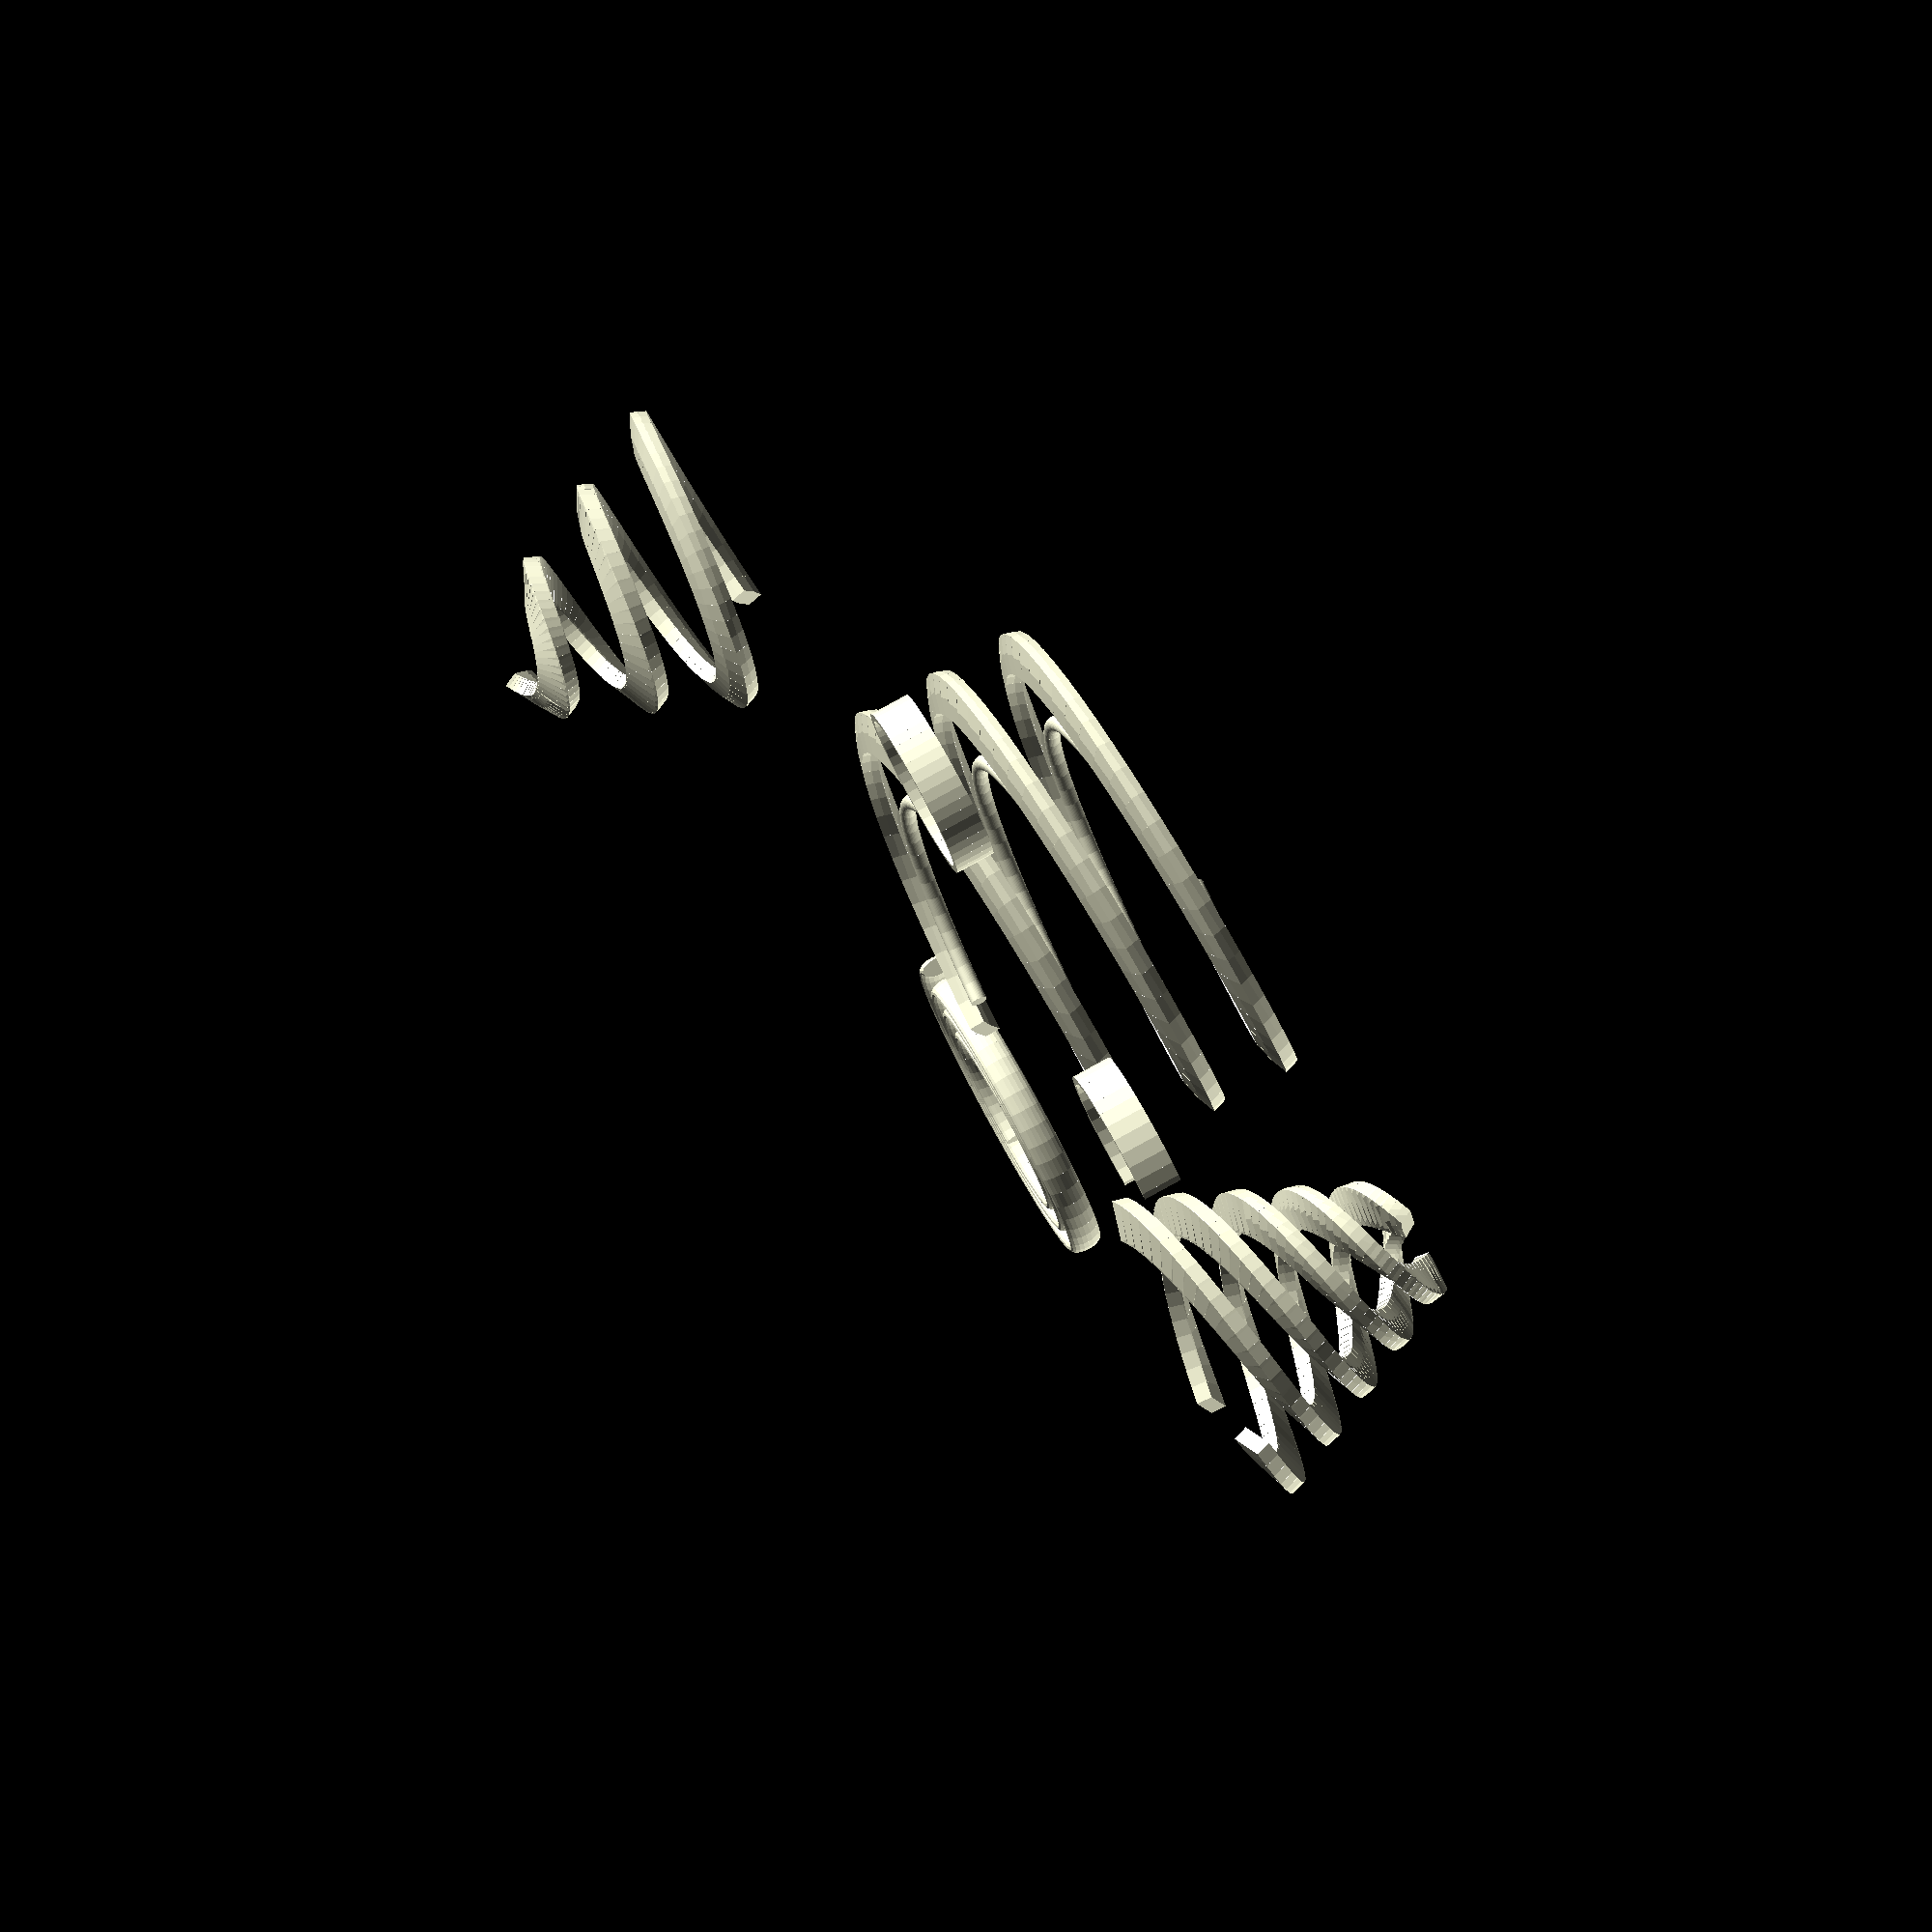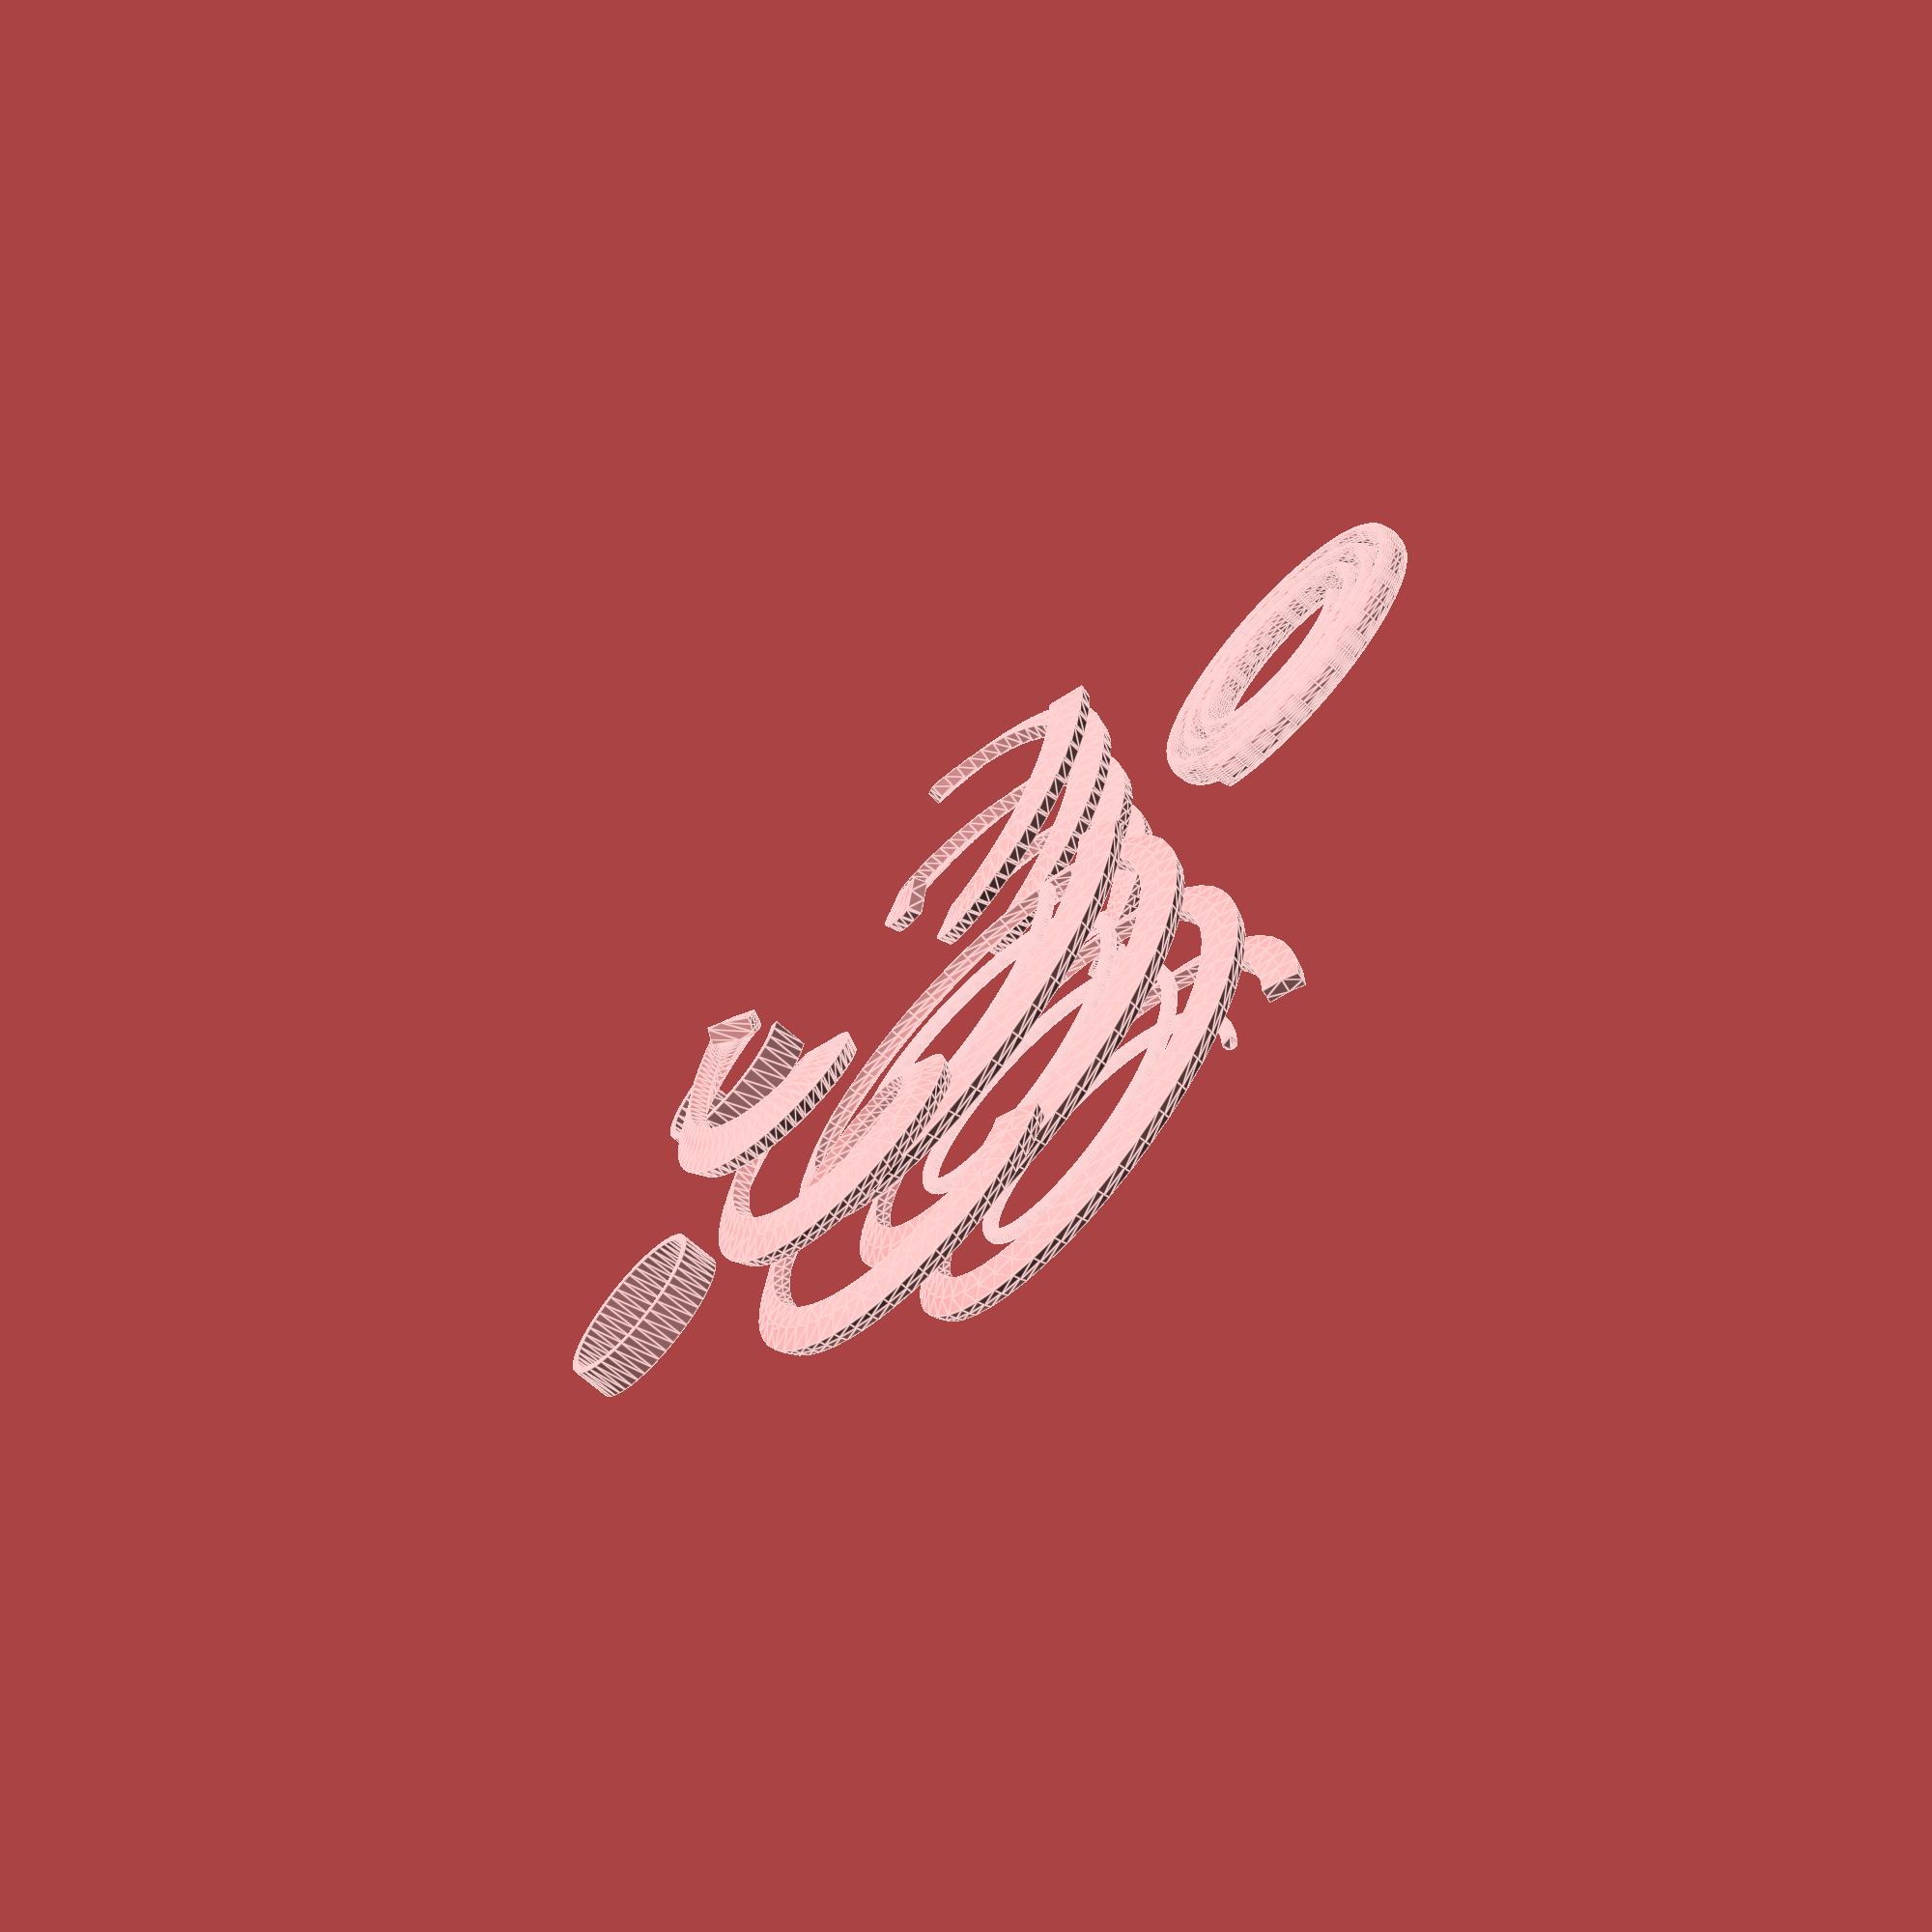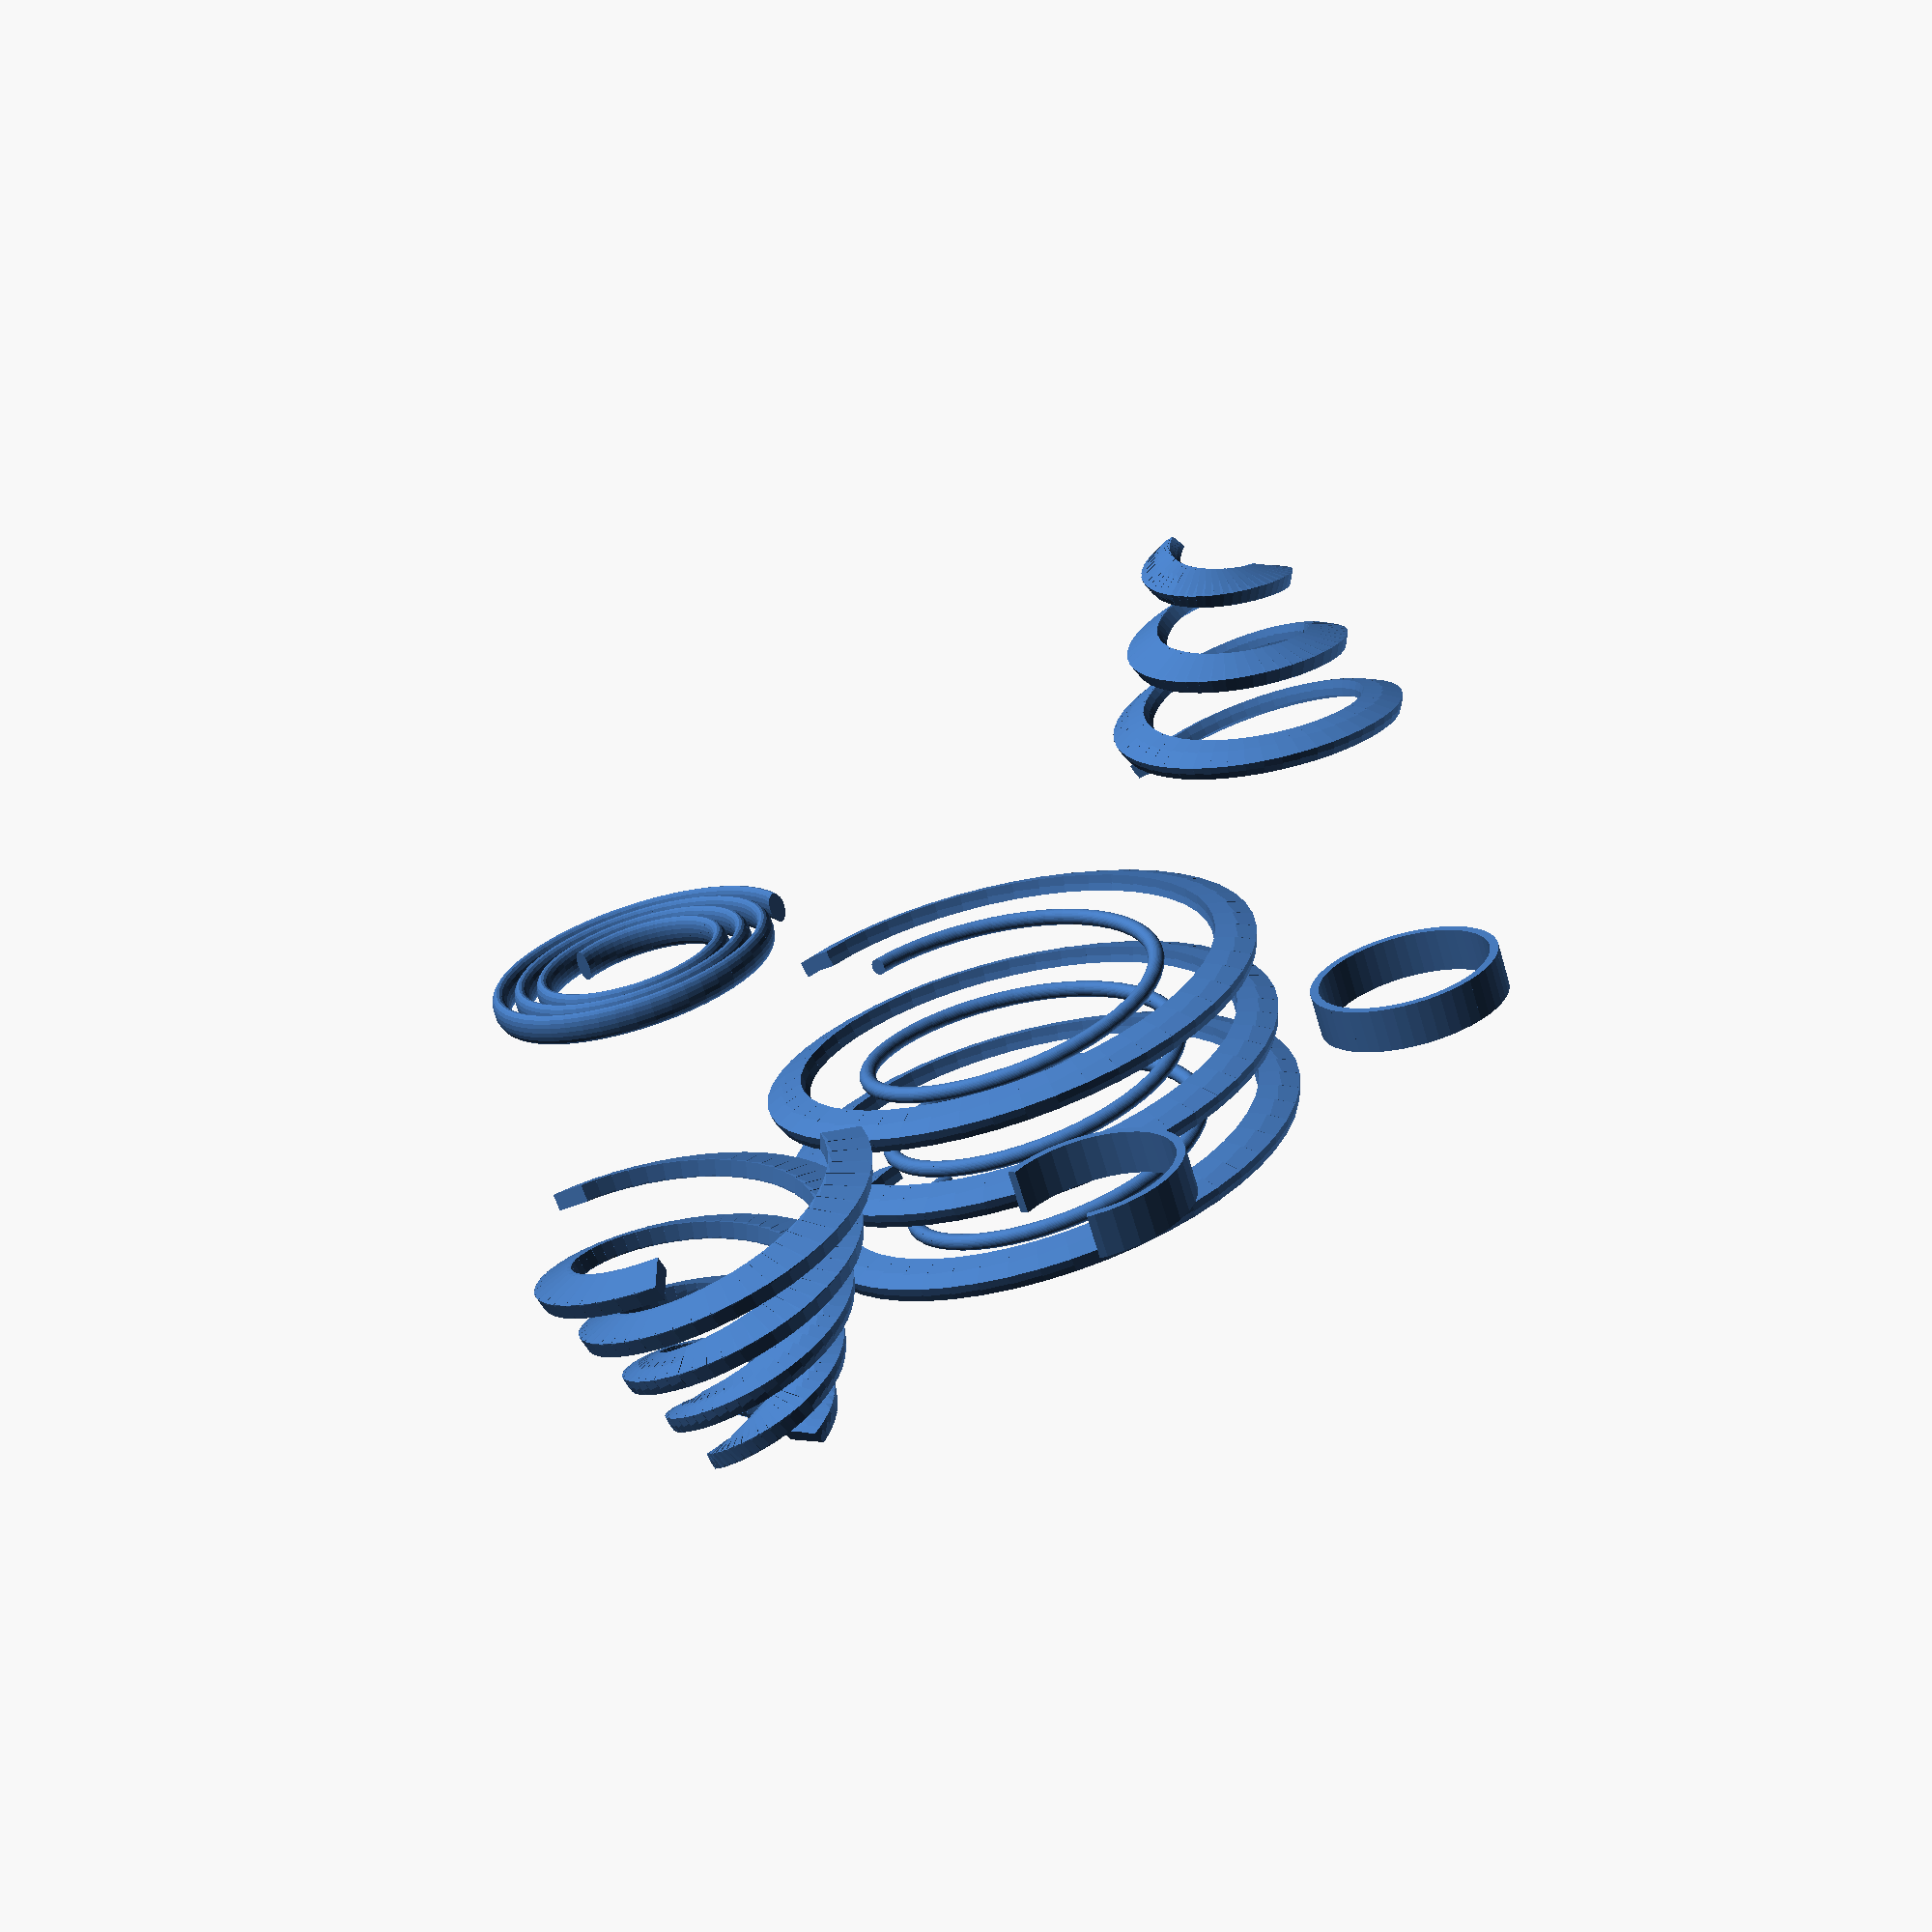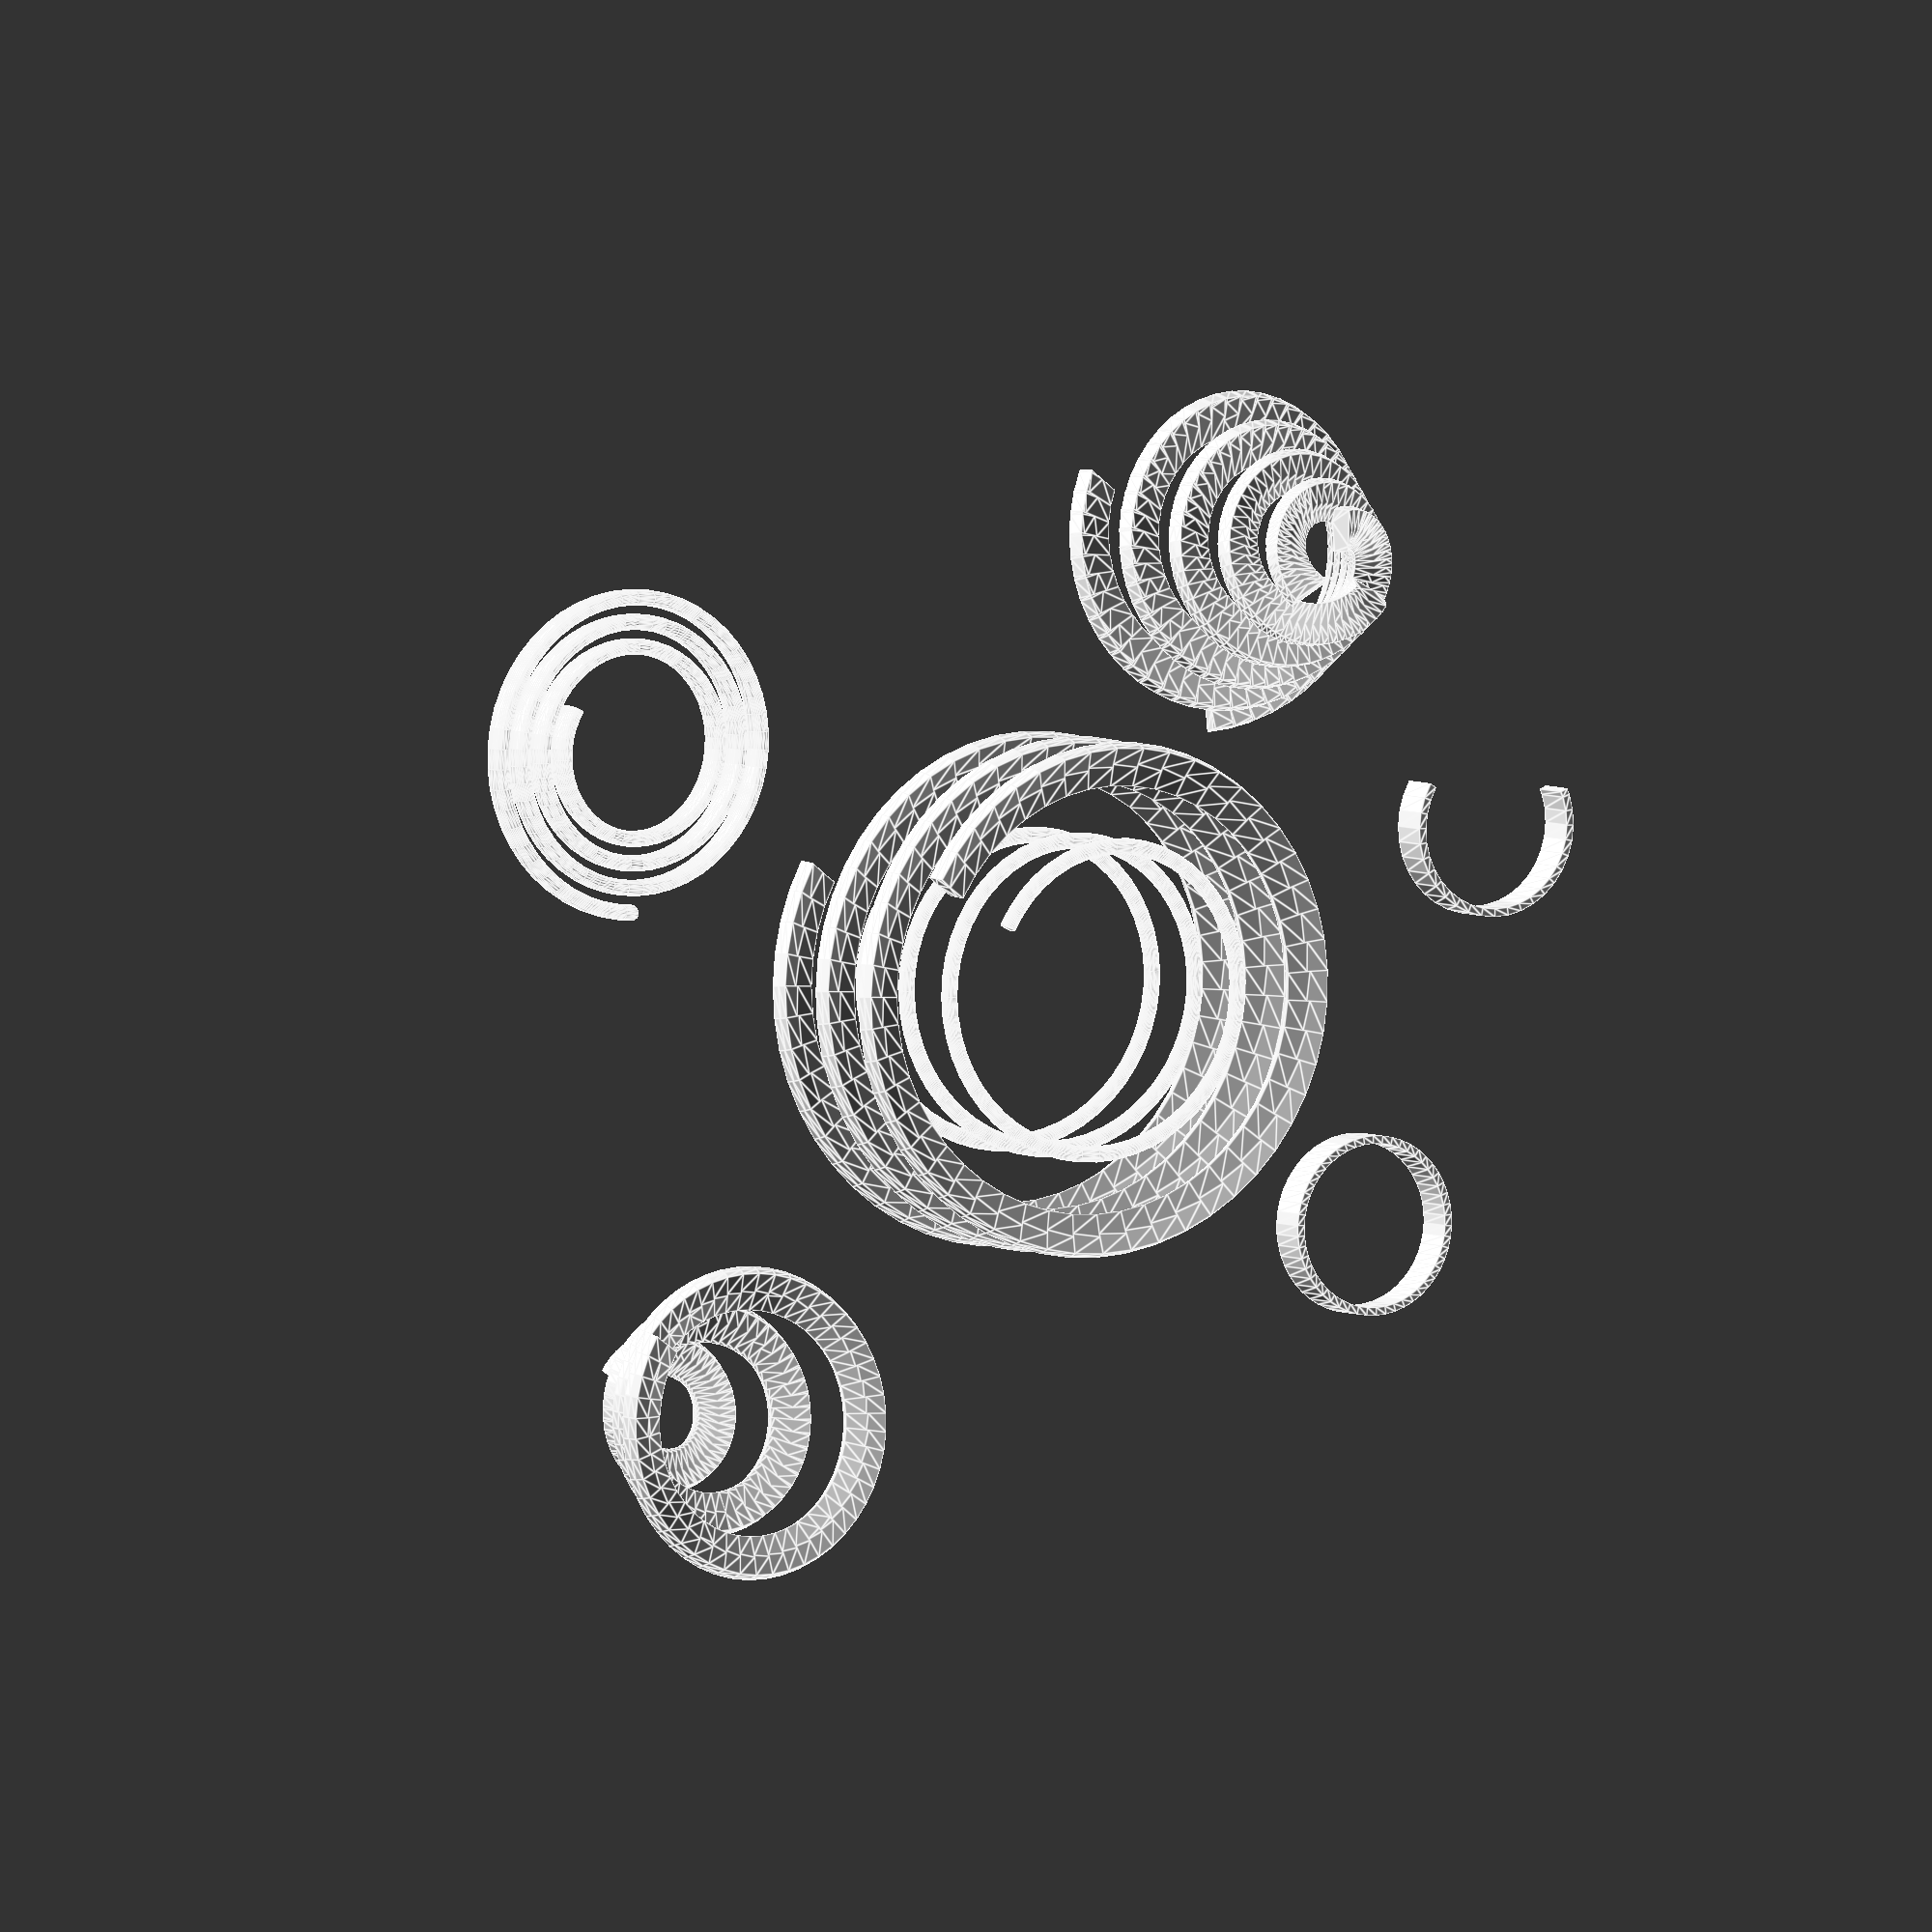
<openscad>
//Copyright 2018 Douglas Peale
//This transformation extrudes a two dimmenional shape in a spiral. It fills the gap between linear_extrude and rotate_extrude
//This is released under the GPL version 3.0
//
// Note that this uses linear_extrude to create segments of the spiral and piece them together. Twist is used to get the pieces to mate up properly.
// This makes the job much more complicated than it would have been if I could get access to the data points of the 2D objects this function is passed.
// Version 2.0
// Add capability of having Height=0 for flat spirals
// Fix Starts so that it actually works
// Version 3.0
// Reimplemented this function to simplify it, and allow circular and circular arc extrudes.
// fixed bug that prevented acurate heights and arc lengths from being implemented (previously an integer number of segments was used).
// Wrote wraper function with old name for backwards compatibility.
// Version 3.1
// fixed a bug where one more step than requested was added to the spiral.

//Simple Example
    //Multiple shapes, start and end radius the same
spiral_extrude(Radius=19, EndRadius=19, Pitch=10, Height=30, StepsPerRev=50, Starts=1){circle($fn=20,1);translate([10,0,0])rotate([0,0,20])square([5,2],center=true);}

    //Start and End radius different, negative pitch
translate([0,60,0])spiral_extrude(Radius=19, EndRadius=5, Pitch=-10, Height=30, StepsPerRev=50, Starts=1){rotate([0,0,20])square([5,2],center=true);}

    //Flat Spiral
translate([60,0,0])spiral_extrude(Radius=10, EndRadius=20, Pitch=3, Height=0, StepsPerRev=50, Starts=1){scale([1,2])circle($fn=20,1);}

    //Multiple Starts
translate([0,-60,0])spiral_extrude(Radius=19, EndRadius=5, Pitch=20, Height=30, StepsPerRev=50, Starts=3){rotate([0,0,20])square([5,2],center=true);}

    //Circular
translate([-60,0,0])extrude_spiral(StartRadius=10, Angle=360, RPitch=0, ZPitch=0, StepsPerRev=50){
    square([1,5]);
}
    //Circular arc
translate([-50,-50,0])extrude_spiral(StartRadius=10, Angle=234.25, RPitch=0, ZPitch=0, StepsPerRev=36){
    square([1,5]);
}

//Transforms a two dimmensional object in the XY plane to a spiral extrusion with a cross section perpendicular to the extrusion of the original two dimmensional object.
// Radius is the inital radius of the spiral.
// EndRadius is the final radius of the spiral. If not specified, it is the same as Radius.
// Spiral proceeds counter clockwise from start radius to end radius.
// Pitch is the change in Z per revolution of the spiral (this can be negative) unless Height is zero, in which case Pitch is the change in Radius/revolution.
// Starts is the number of spirals.
// Height is the total height of the spiral (this should be positive), can be zero. If pitch is positive, height goes up, if pitch is negative, height goes down
// StepsPerRev is the number of linear extruded segments per revolution of the spiral. A larger number generates a smoother spiral

    //Wraper function for backwords compatibility.
module spiral_extrude(Radius=1,EndRadius=-1,Pitch=50,Starts=1,Height=1,StepsPerRev=50){
    Angle=abs((Height!=0)?360*Height/Pitch:360*(Radius-EndRadius)/Pitch);
    ZPitch=(Height!=0)?Pitch:0;
    RPitch=(Height!=0)?((EndRadius!=-1)?(EndRadius-Radius)/abs(Height/Pitch):0):Pitch;
    
    extrude_spiral(StartRadius=Radius, Angle=Angle, ZPitch=ZPitch, RPitch=RPitch, StepsPerRev=StepsPerRev,Starts=Starts)children();
}


    // Start radius is the radius at which the extrude will start.
    // Angle is the number of degrees of rotation of the extrusion. This is always counter clock wise about the z axis.
    // ZPitch is the change in height per revolution, can be negative.
    // RPitch is the change in radius per revolution, can be negative.
    // StepsPerRev is the number of segments that will be drawn per revolution. Note that the last segment can be a partial segment.
    // Starts is the number of equally spaced copies of the spiral that will be drawn.
module extrude_spiral(StartRadius=10,Angle=360,ZPitch=0,RPitch=0,StepsPerRev=50,Starts=1){
    NumberOfSteps=ceil(Angle/360*StepsPerRev)-1;
        //Number of degrees of last step to use.
    Remainder=((Angle/360*StepsPerRev)-floor(Angle/360*StepsPerRev));
    for(i=[0:NumberOfSteps]){
        for(j=[0:Starts-1]){
            rotate([0,0,360*i/StepsPerRev+360*j/Starts]){
                    //Current Radius
                LocRadius=StartRadius+i*RPitch/StepsPerRev;
                    //Radius at next junction
                LocRadiusJoint=LocRadius/cos(360/(2*StepsPerRev))-RPitch*360/StepsPerRev/2;
                    //Length of line connecting endpoints of the current radius and the radius of the next joint
                TaperLen=sqrt(pow(LocRadius,2)+pow(LocRadiusJoint,2)-2*LocRadius*LocRadiusJoint*cos(360/(2*StepsPerRev)));
                    //Angle of above line relative to the current radius
                TaperAngle=90-asin(max(min(sin(360/(2*StepsPerRev))*LocRadiusJoint/TaperLen,1),-1));
 
                translate([LocRadius,0,i*ZPitch/StepsPerRev]){
                    segment(Radius=LocRadius, ZPitch=ZPitch, StepsPerRev=StepsPerRev, First=i==0, Last=(i==NumberOfSteps)?Remainder:0,RPitch=RPitch)children();
                }
            }
        }
    }
}

    //This module builds the segments that make up the spiral
module segment(Radius=1, ZPitch=1, StepsPerRev=10,First=false,Last=false,RPitch=0){
    render(){
            //Length of the extrusion needed to cover the angle determined by StepsPerRev
        LengthOfSegment=Radius*2*sin(360/(2*StepsPerRev))/cos(atan2(ZPitch,(2*PI*Radius)));
        
            //angle of extrusion relative to the XY plane
        SlopeAngle=atan2(ZPitch,(2*PI*Radius));
        
            //Radius Change per step
        RChange=RPitch/StepsPerRev;
            //Angle change per step
        StepAngle=360/StepsPerRev;
            //Stuff for calculating the angle relative to a radial line
        Opposite=Radius-(Radius+RChange)*cos(StepAngle);
        Adjacent=(Radius+RChange)*sin(StepAngle);
        
        SpiralAngle=atan2(Opposite,Adjacent);
            
        difference(){
            rotate([90+SlopeAngle,0,SpiralAngle]){
                
                    //Make extrusion 20 times as long as the gap to allow trimming to proper angle
                    //twist 20 times as much to account for 20 times the length
                    //I think the twist should be -20*360/StepsPerRev*sin(SlopeAngle), but for some reason -18 works better.
                rotate([0,0,-0.5*19*360/StepsPerRev*sin(SlopeAngle)])linear_extrude(center=true,height=20*LengthOfSegment,twist=-13.5*360/StepsPerRev*sin(SlopeAngle),convexity=10)children();
            }
                //Cut the ends of the extrusion to the proper angle for mating. Cubes are really big because I can't figure out how to ask OpenSCAD how big the 2D object is that I am extruding.
            translate([0,Last?Radius*tan(Last*360/StepsPerRev):Radius*tan(360/StepsPerRev),Last?Last*ZPitch/StepsPerRev:ZPitch/StepsPerRev])rotate([SlopeAngle,0,Last?Last*360/StepsPerRev:360/StepsPerRev]) translate([-5000,0,-5000])cube(10000);
            translate([0,0,0])rotate([SlopeAngle,0,0]) translate([0,-5000.01,0])cube(10000,center=true);
        }    
    }
}

</openscad>
<views>
elev=98.2 azim=282.0 roll=298.8 proj=o view=wireframe
elev=248.6 azim=354.5 roll=311.8 proj=p view=edges
elev=249.2 azim=142.9 roll=343.5 proj=p view=wireframe
elev=175.4 azim=31.2 roll=211.4 proj=o view=edges
</views>
